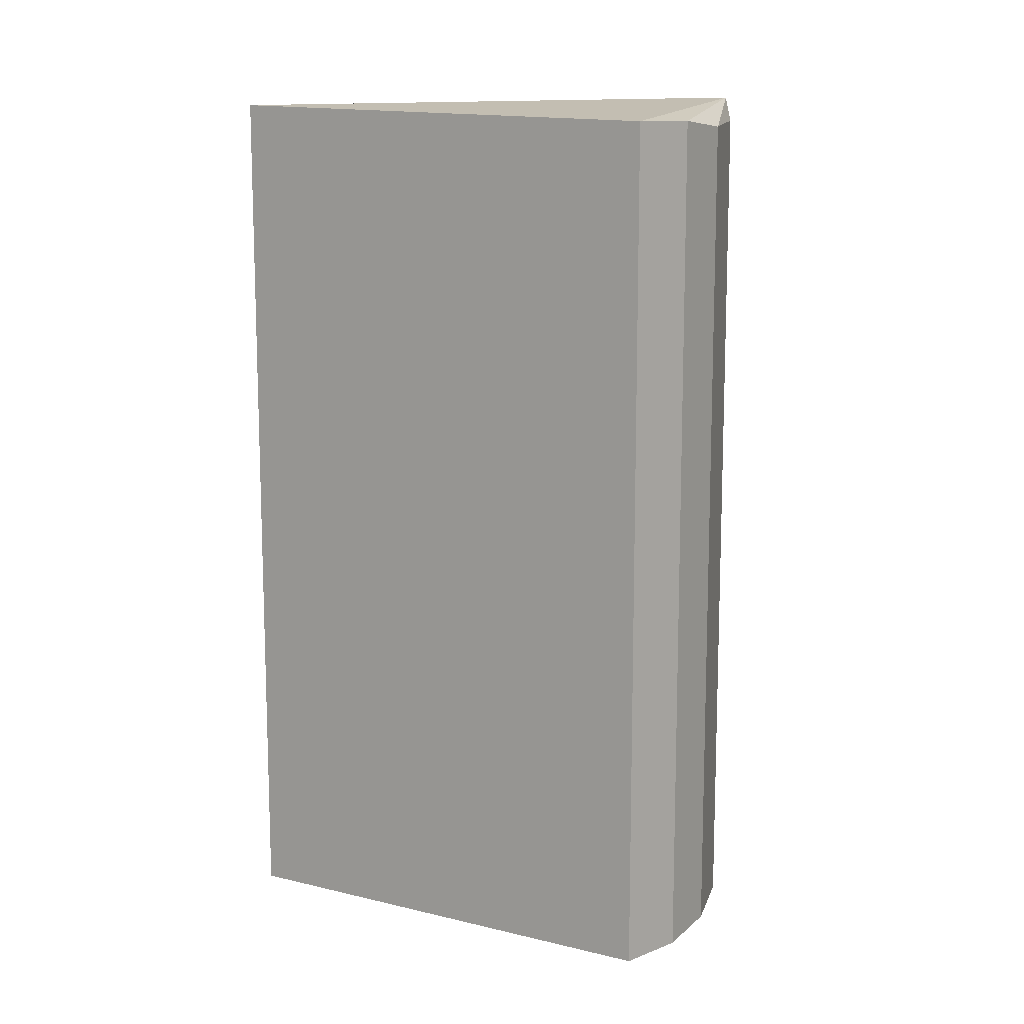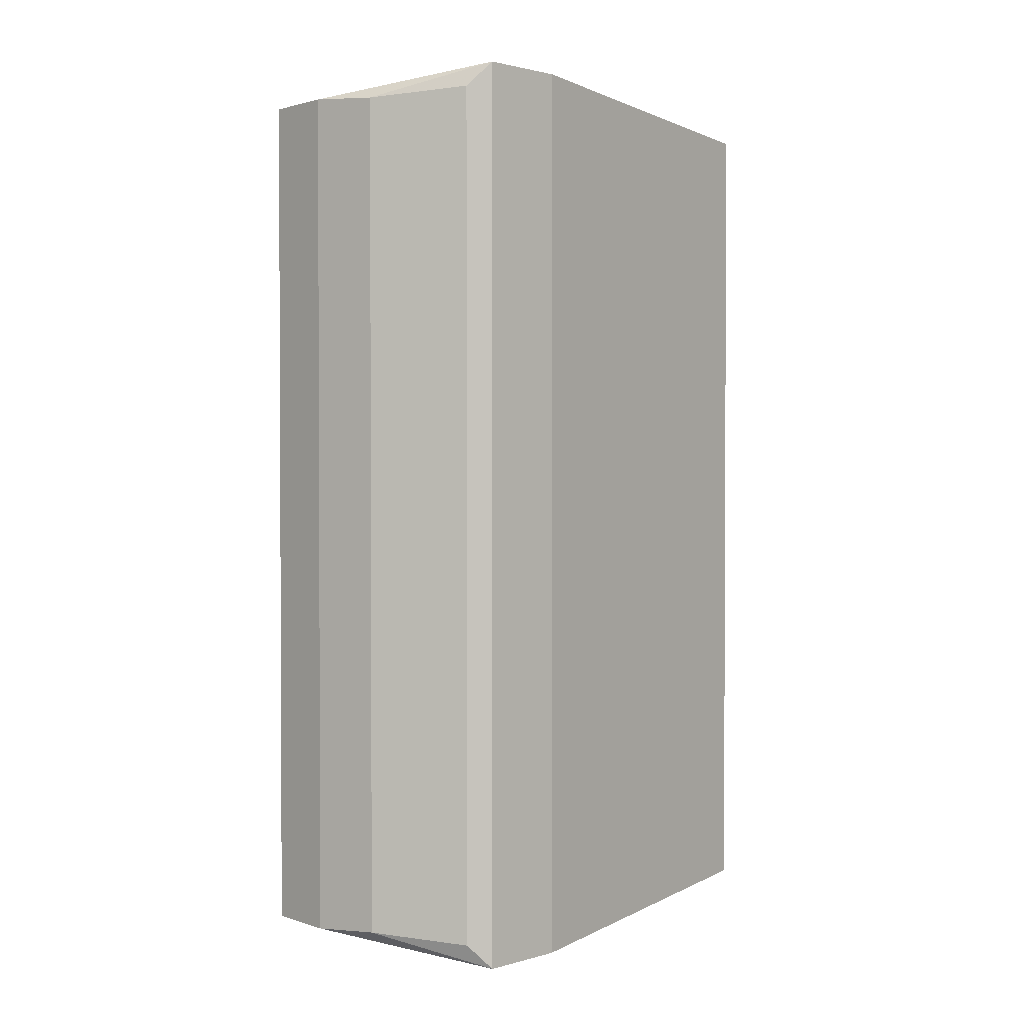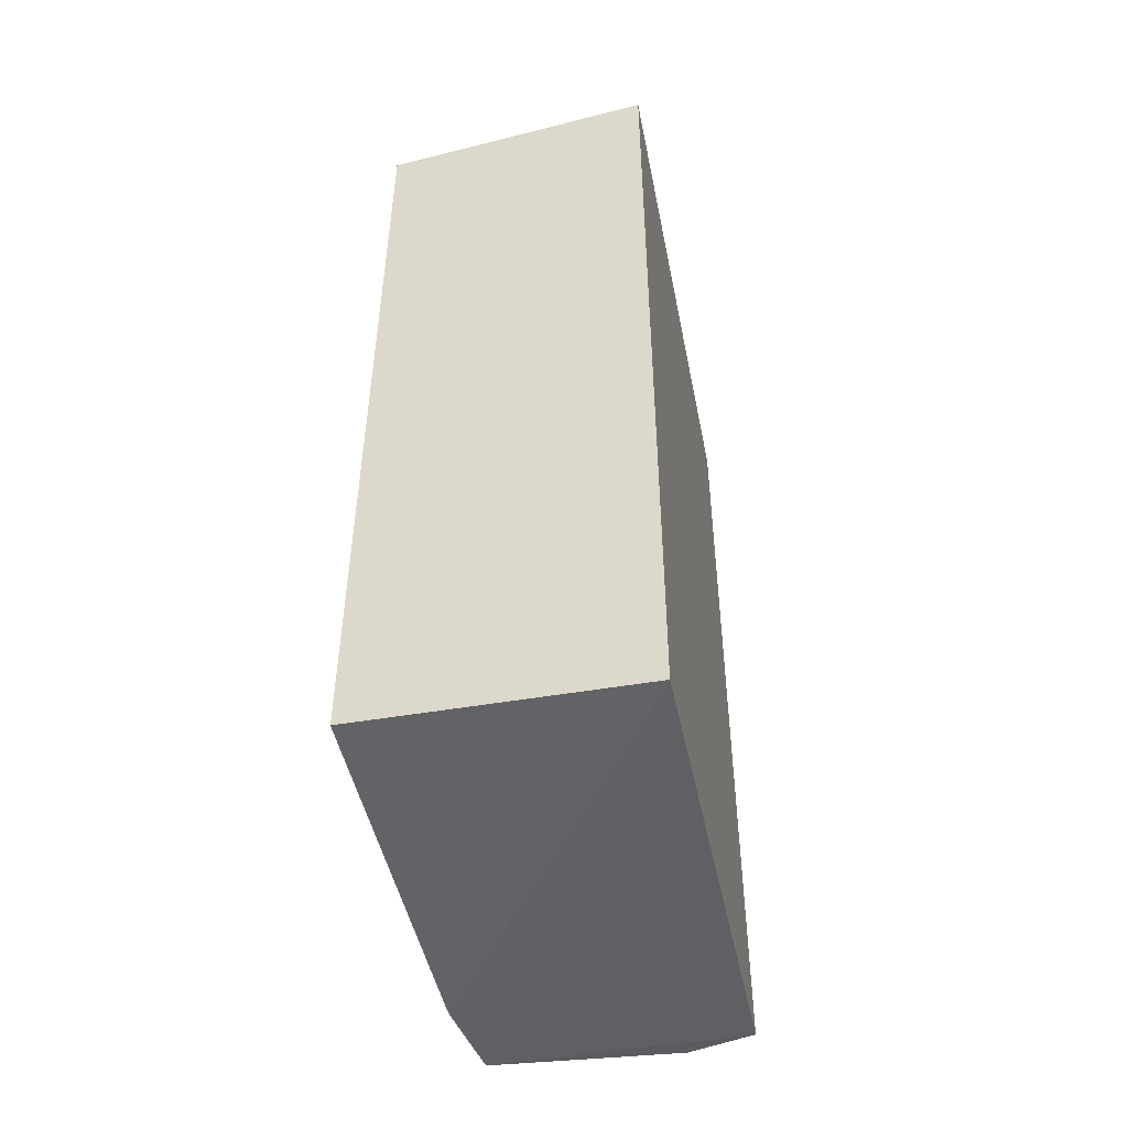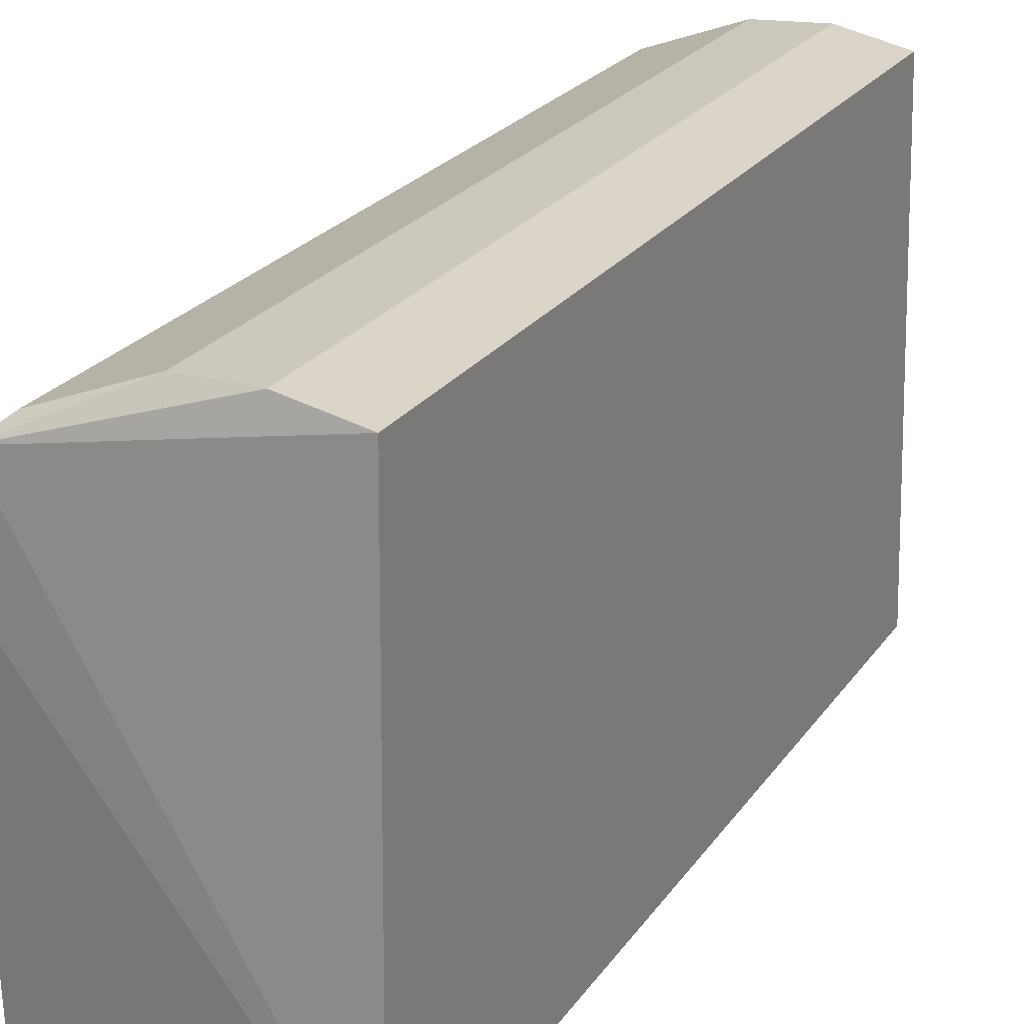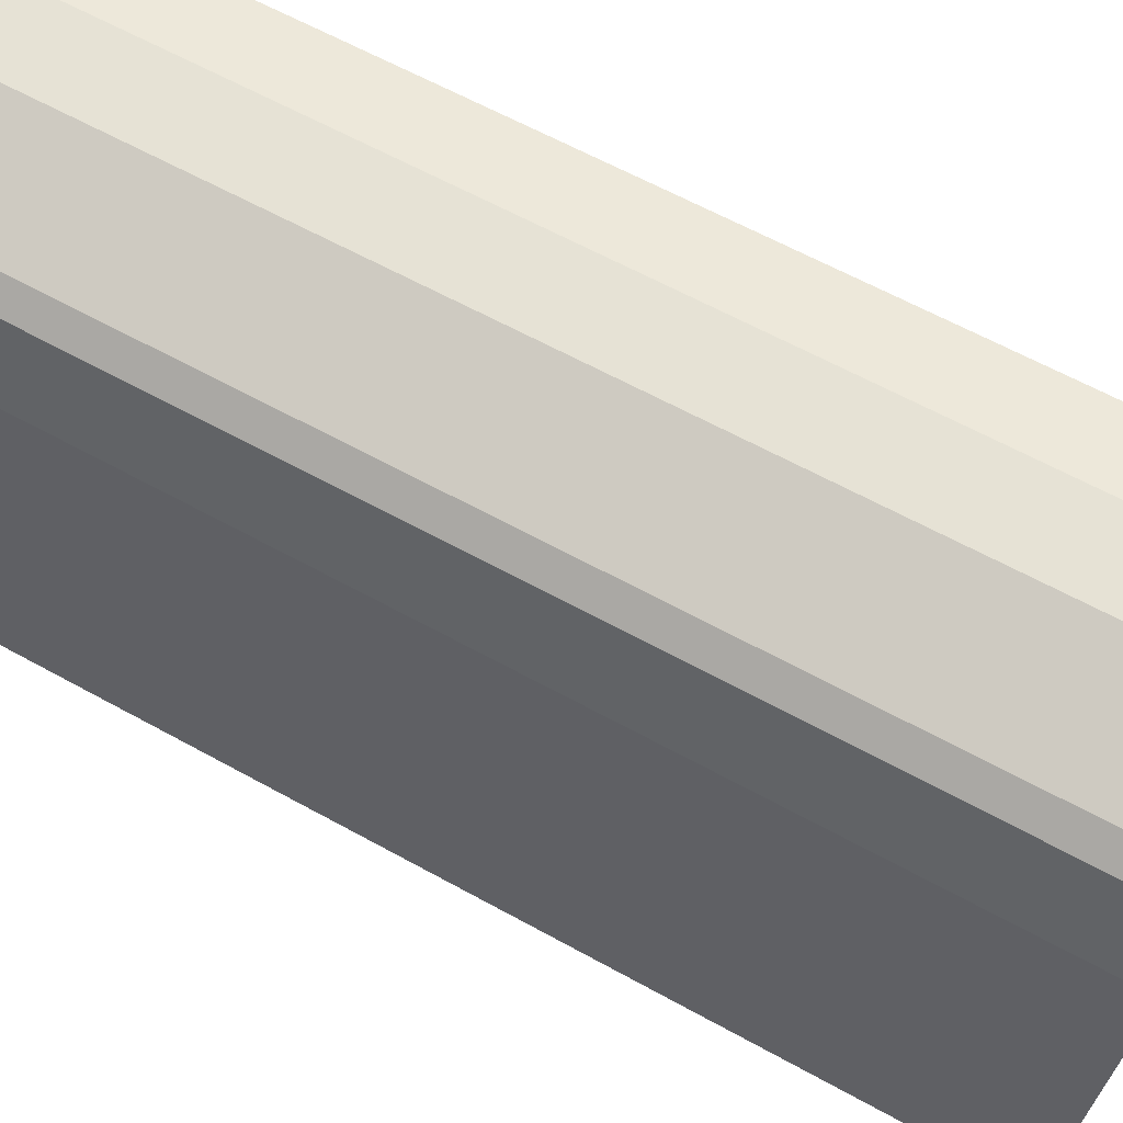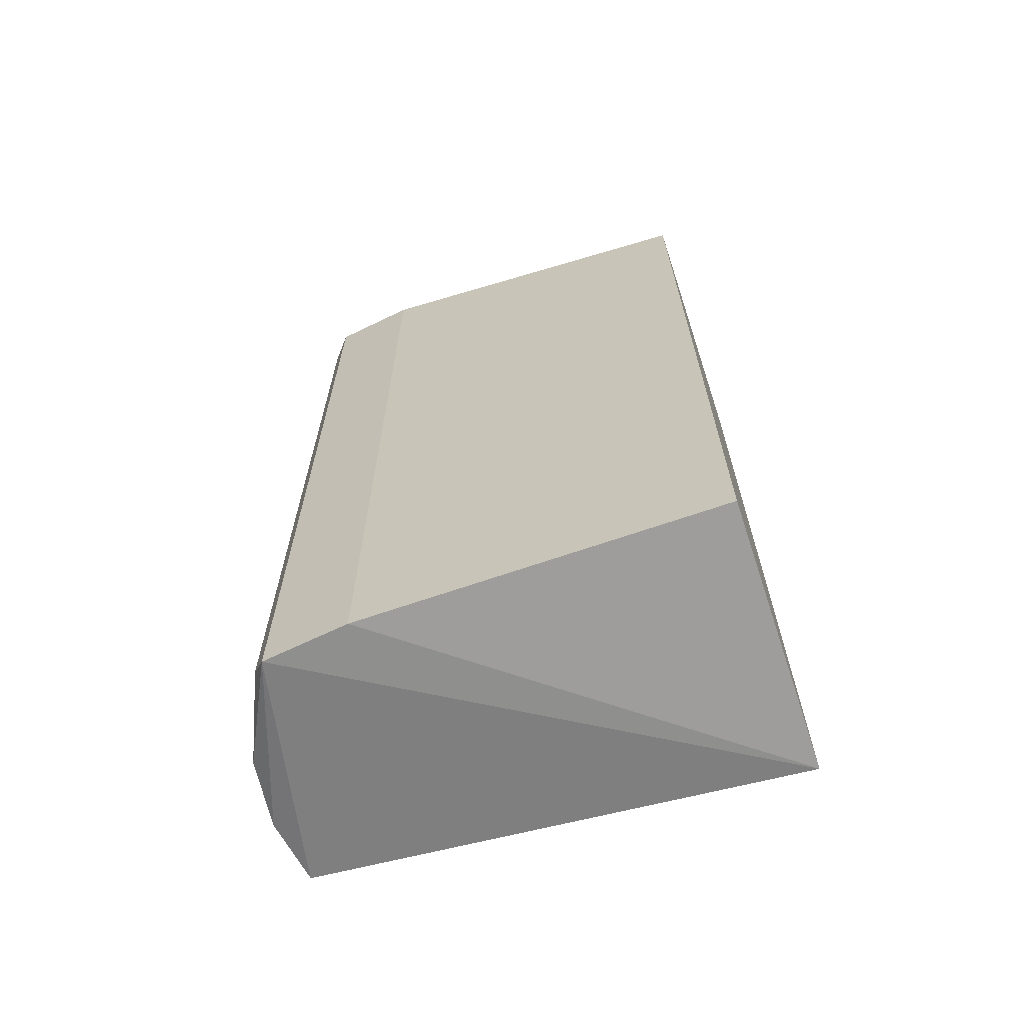
<metadata>
{"format":"obj","ext":"obj","renderer":"f3d","projection":"perspective","resolution":1024,"background":"white","views":[{"elev":11.4,"azim":124.8,"up":"+Z"},{"elev":1.6,"azim":-144.6,"up":"+Z"},{"elev":-48.6,"azim":12.1,"up":"+Z"},{"elev":23.7,"azim":26.1,"up":"+Y"},{"elev":61.1,"azim":-60.4,"up":"+Y"},{"elev":-66.2,"azim":-73.5,"up":"+Z"}]}
</metadata>
<code>
v -0.8467 0.9182 0.9498
v -1 -0.1294 -0.9651
v -0.386 -0.1496 -1
v -1 -0.1294 0.9651
v -0.3998 0.9512 0.9558
v -0.3998 0.9512 -0.9558
v -0.386 -0.1496 1
v -0.9523 0.8571 -1.016
v -0.9841 0.6665 1.016
v -0.6984 0.9756 -0.9461
v -0.9523 0.8571 1.016
v -0.5489 0.9821 0.9574
v -0.9841 0.6665 -1.016
v -0.6984 0.9756 0.9461
v -0.5489 0.9821 -0.9574
v -0.9087 0.8942 -0.9615
v -0.9087 0.8942 0.9615
f 1 16 17
f 2 3 4
f 5 3 6
f 4 3 7
f 3 5 7
f 6 3 8
f 2 4 9
f 4 7 9
f 7 5 11
f 9 7 11
f 8 9 11
f 5 6 12
f 11 5 12
f 3 2 13
f 8 3 13
f 2 9 13
f 9 8 13
f 10 1 14
f 12 10 14
f 11 12 14
f 6 8 15
f 8 10 15
f 12 6 15
f 10 12 15
f 1 10 16
f 10 8 16
f 8 11 16
f 16 11 17
f 14 1 17
f 11 14 17

</code>
